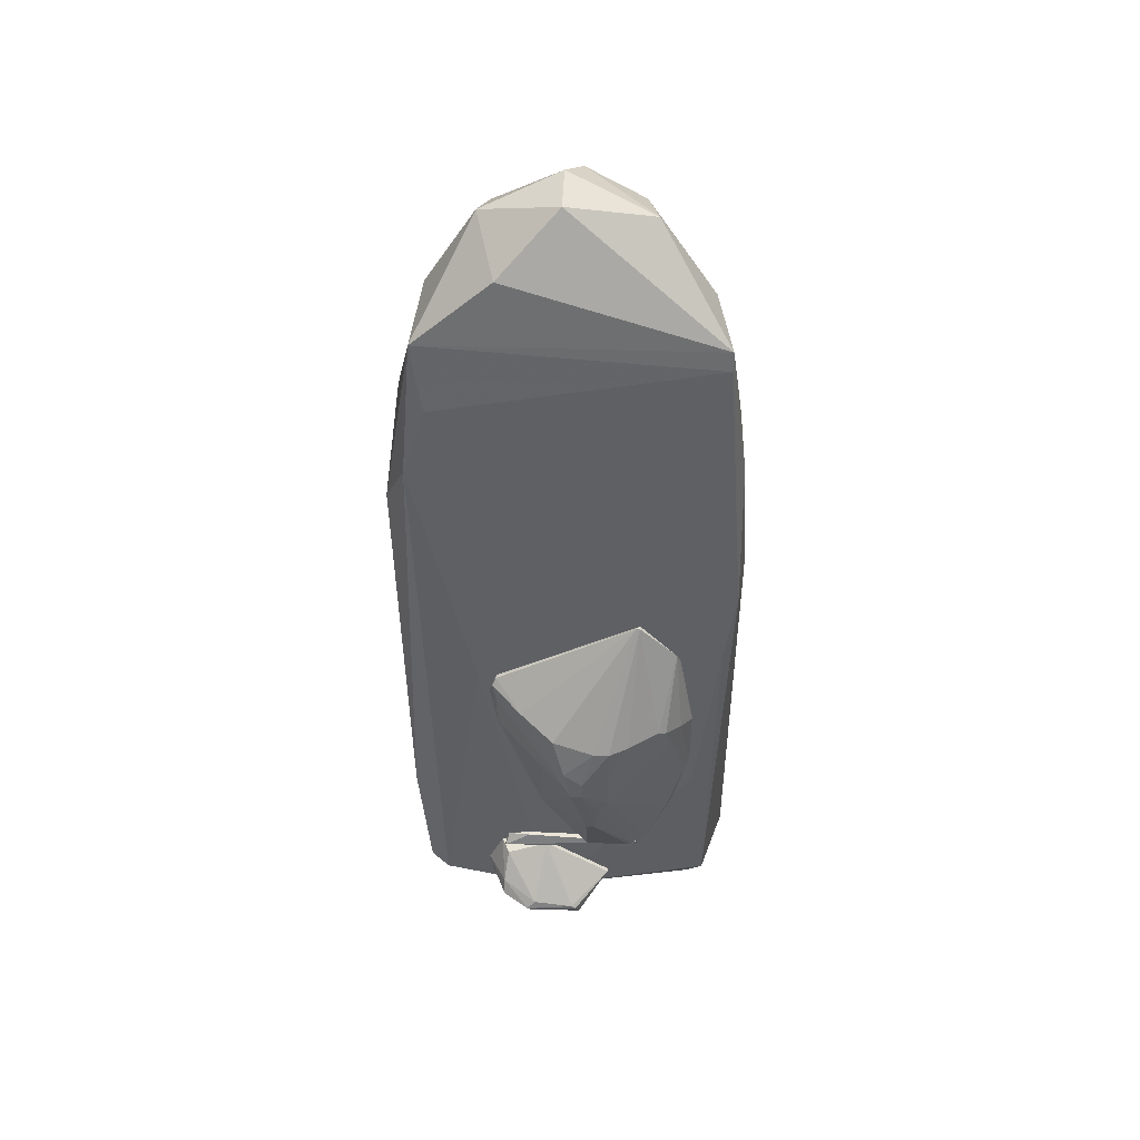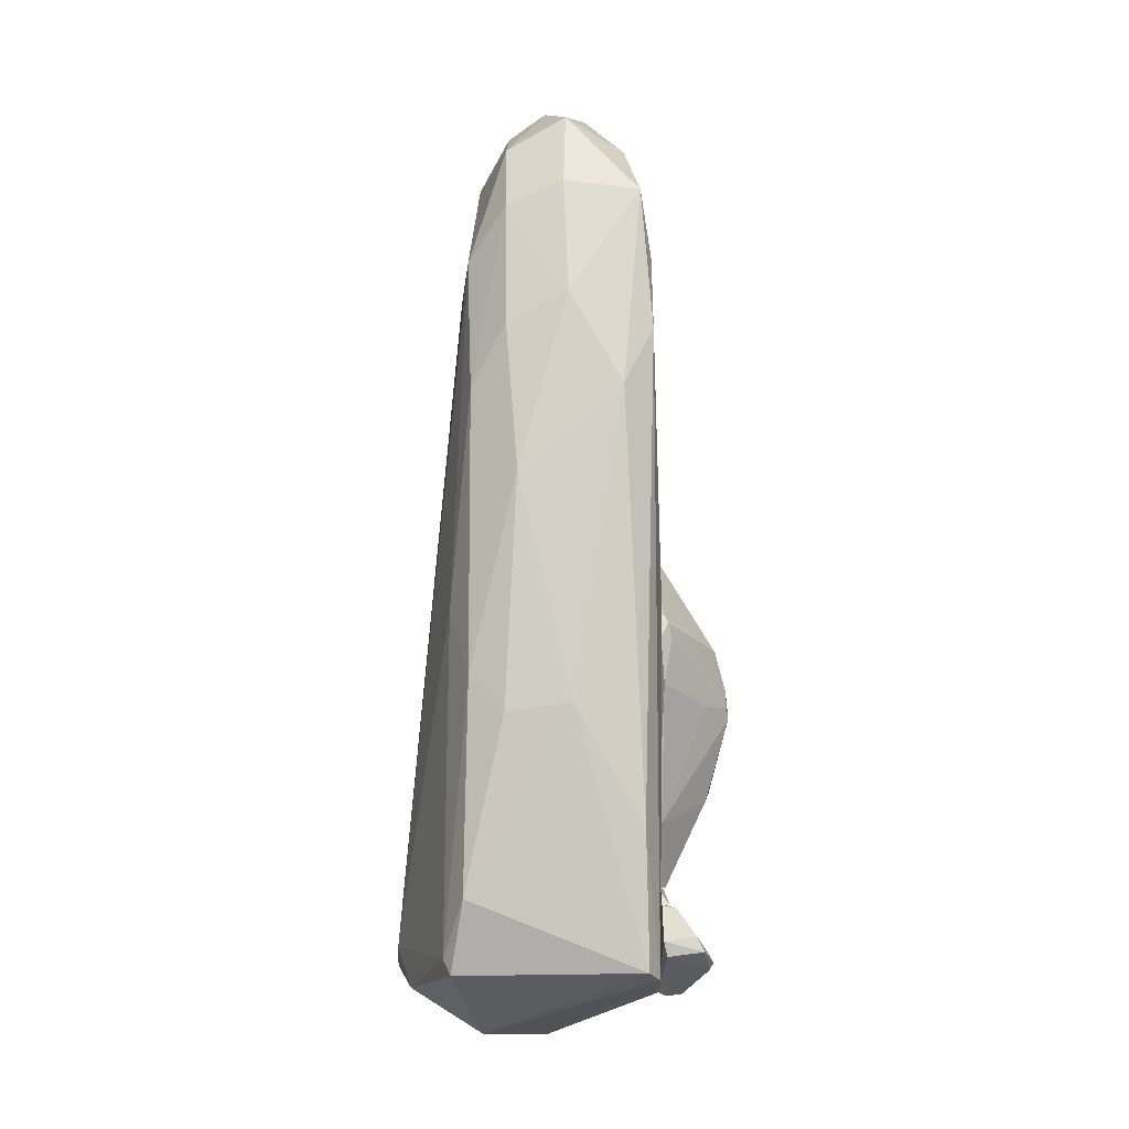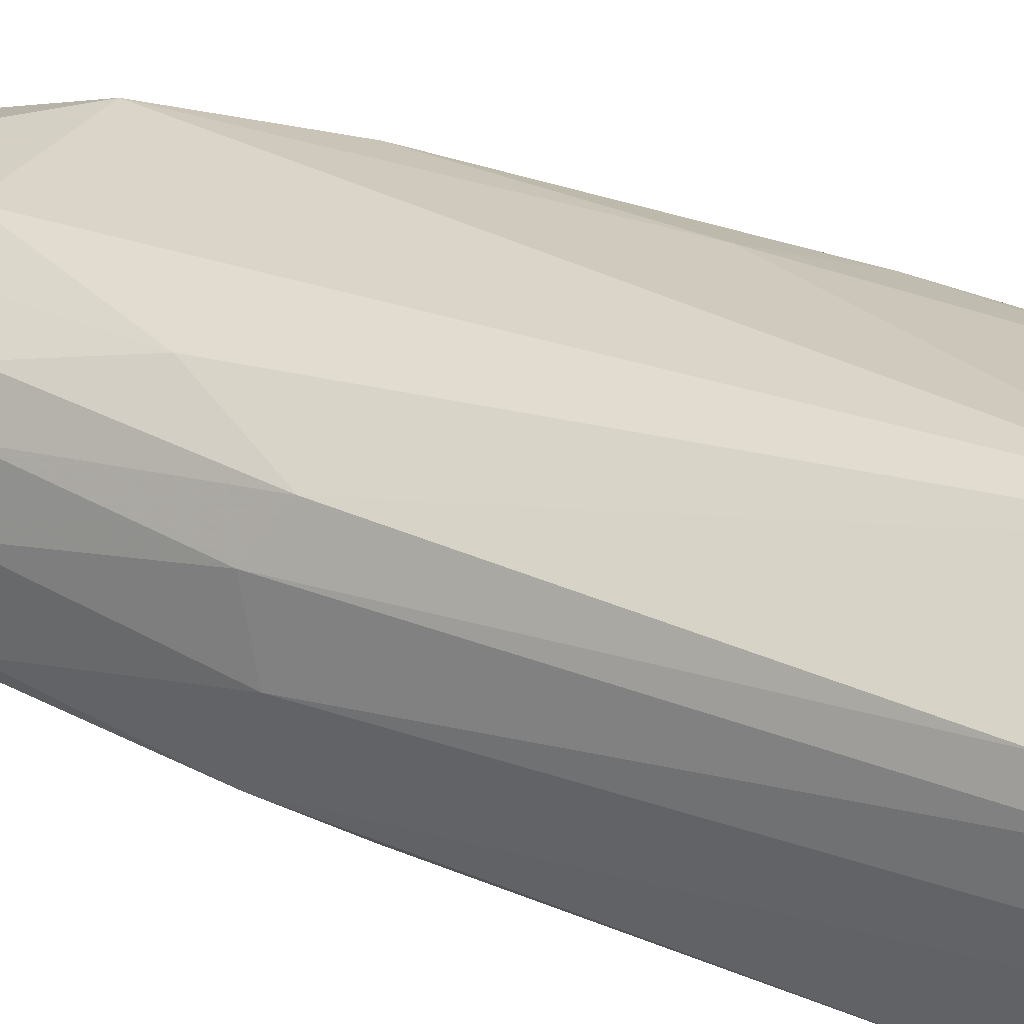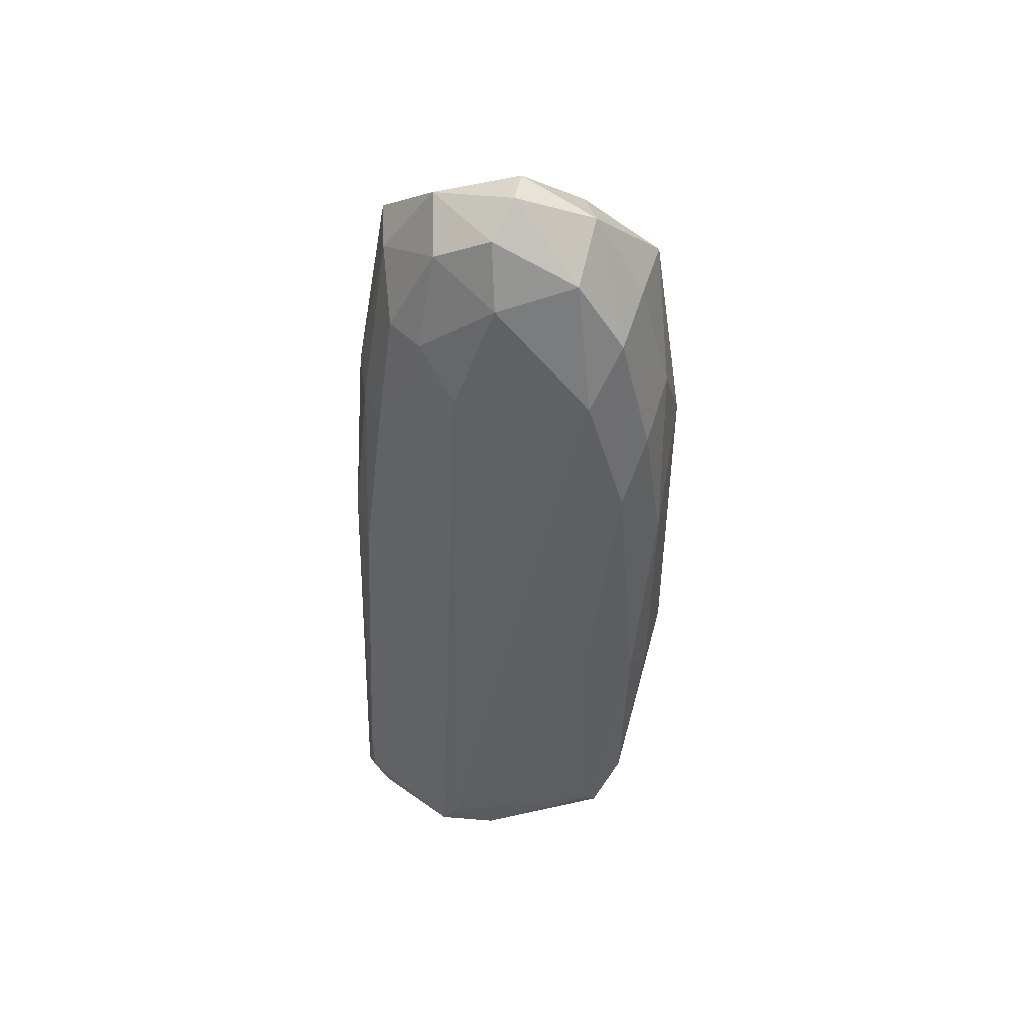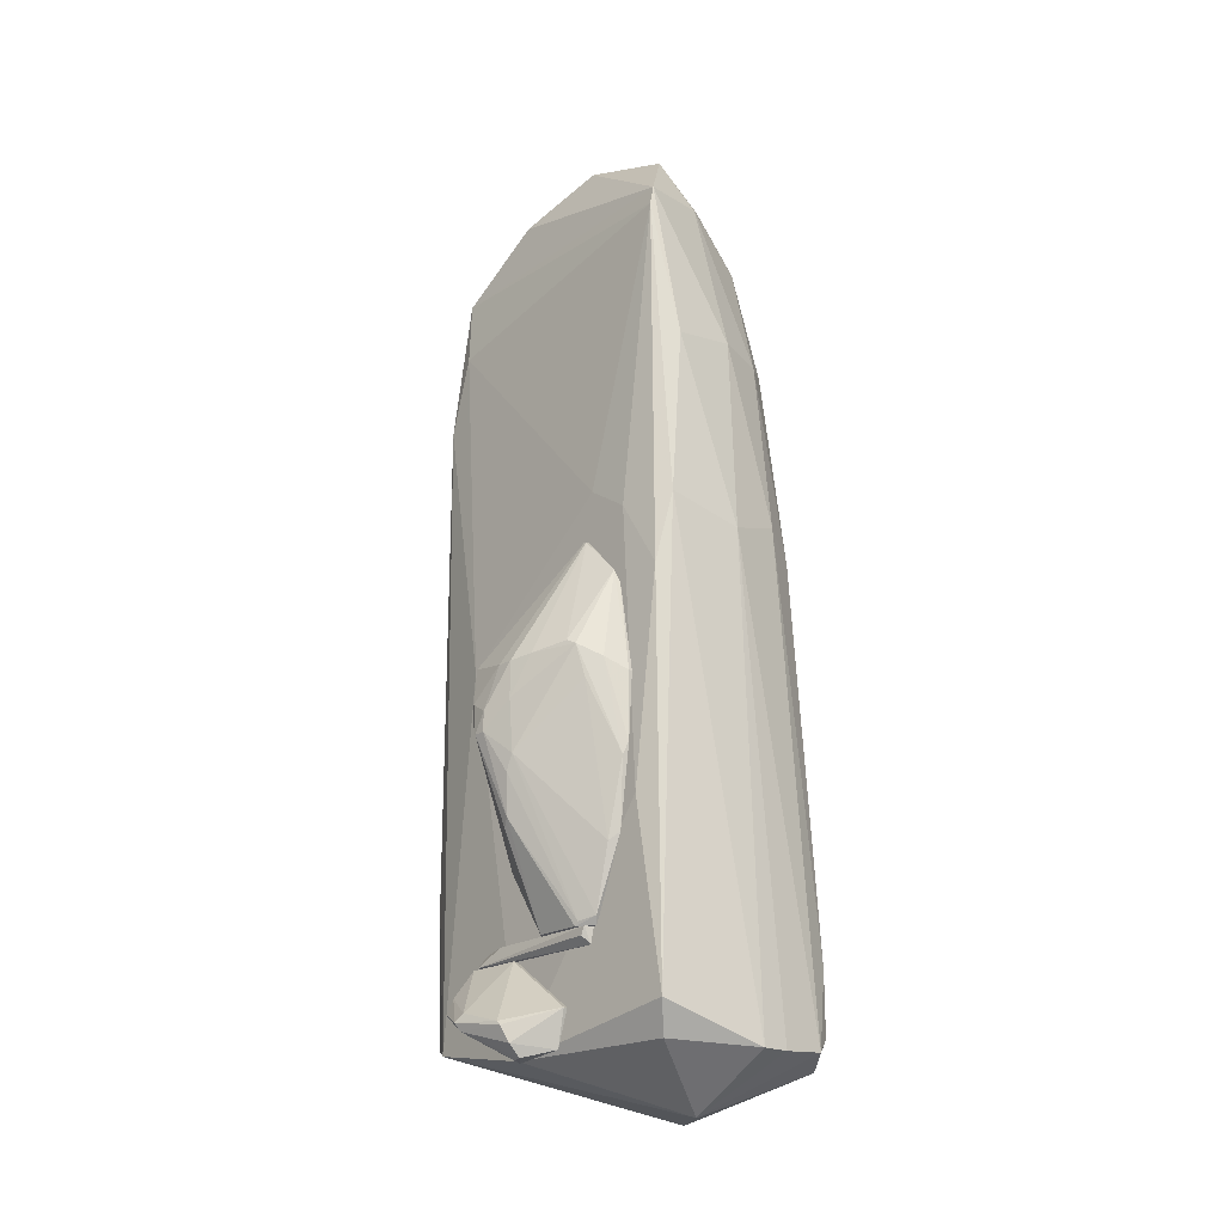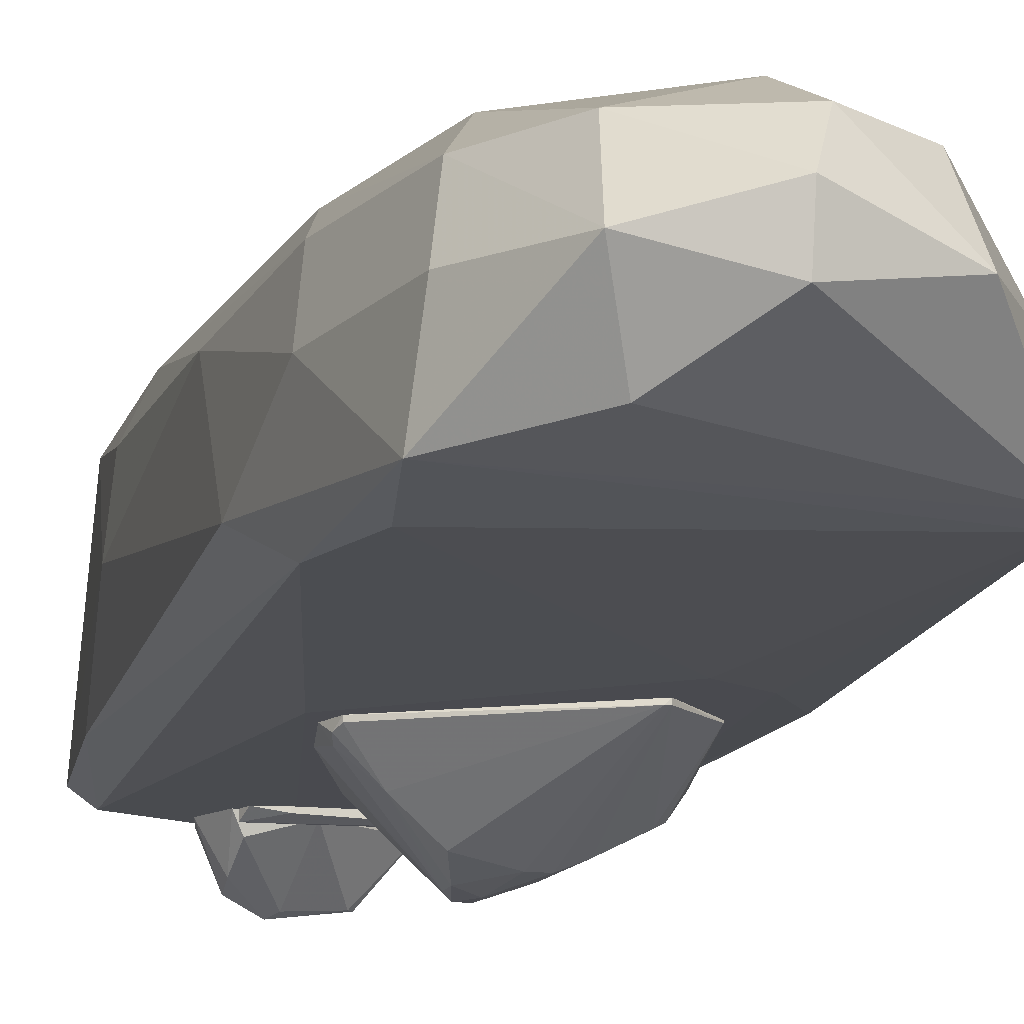
<metadata>
{"format":"obj","ext":"obj","renderer":"f3d","projection":"perspective","resolution":1024,"background":"white","views":[{"elev":47.2,"azim":-177.0,"up":"+Y"},{"elev":-8.1,"azim":87.9,"up":"+Y"},{"elev":35.5,"azim":-59.3,"up":"+Z"},{"elev":50.2,"azim":9.3,"up":"+Y"},{"elev":-20.5,"azim":-131.6,"up":"+Y"},{"elev":-13.6,"azim":165.3,"up":"+Z"}]}
</metadata>
<code>
o convex_0
v 1.622 4.043 -0.156
v -2.26 -6.067 -0.06048
v -2.26 -6.067 0.2749
v 1.91 -5.732 -1.163
v -1.876 3.803 -1.258
v -0.582 -5.541 1.904
v -1.013 3.66 0.8498
v 1.91 -2.232 0.9938
v -1.972 -5.636 -1.258
v 1.862 2.079 -1.258
v 1.143 3.085 1.042
v 1.527 -5.78 1.185
v -1.876 -0.2697 0.898
v 0.04065 5.385 -0.4916
v 0.1846 -6.067 -1.403
v -0.1025 -6.595 0.8018
v 2.102 0.257 0.4186
v -0.1505 5.193 0.5144
v 1.718 3.9 -1.115
v -2.068 -5.828 1.09
v -2.26 -0.2221 -0.3
v -1.541 -0.0314 -1.403
v -1.684 4.14 -0.3476
v 2.198 -2.569 -0.2518
v -0.534 3.037 1.138
v -1.205 -6.692 -0.06016
v 2.15 1.312 -0.8752
v -2.164 0.01746 -1.211
v 1.095 -1.371 -1.403
v 1.862 -4.868 1.042
v -0.7735 -5.78 1.904
v -1.876 2.174 0.4186
v 0.9993 5.098 -0.2039
v -1.013 5.146 -0.2997
v 1.67 -5.828 -1.306
v 1.335 -1.37 1.233
v 1.862 2.127 0.5623
v -1.301 0.9768 1.137
v 0.9037 4.666 0.5623
v -2.212 -6.02 0.8501
v -1.732 -3.431 -1.403
v 0.7597 4.714 -0.9707
v 1.574 3.037 -1.258
v -0.05447 4.428 0.898
v -2.116 0.01746 0.4186
v -2.068 2.222 -0.2039
v 2.006 2.51 -0.2039
v -0.8695 4.81 0.4665
v -1.828 -6.164 1.138
v 2.054 -4.006 -1.115
v -1.876 4.043 -1.211
v 1.431 -5.588 1.282
v -1.78 -6.02 -1.067
v 1.479 3.756 0.5623
v 1.622 1.359 0.9938
v -0.05447 -6.02 1.713
v -1.445 3.659 0.5144
v 2.102 -2.665 0.5623
v -1.589 2.27 0.8018
v -2.116 2.078 -1.019
v -2.02 -0.8441 -1.354
v 0.04065 5.483 0.03566
v -2.068 -5.062 1.09
v -1.013 0.3058 -1.402
f 43 29 64
f 4 12 16
f 2 3 21
f 6 11 25
f 3 2 26
f 10 19 27
f 17 24 27
f 9 2 28
f 2 21 28
f 15 22 29
f 12 4 30
f 4 24 30
f 6 25 31
f 1 19 33
f 4 16 35
f 26 15 35
f 16 26 35
f 29 10 35
f 15 29 35
f 11 6 36
f 8 17 37
f 25 7 38
f 13 31 38
f 31 25 38
f 21 3 40
f 3 26 40
f 15 9 41
f 22 15 41
f 14 33 42
f 33 19 42
f 5 19 43
f 19 10 43
f 10 29 43
f 25 11 44
f 7 25 44
f 11 39 44
f 39 18 44
f 13 32 45
f 21 40 45
f 32 23 46
f 45 32 46
f 21 45 46
f 19 1 47
f 17 27 47
f 27 19 47
f 37 17 47
f 18 34 48
f 34 23 48
f 7 44 48
f 44 18 48
f 26 16 49
f 31 20 49
f 20 40 49
f 40 26 49
f 24 4 50
f 10 27 50
f 27 24 50
f 4 35 50
f 35 10 50
f 19 5 51
f 34 14 51
f 23 34 51
f 14 42 51
f 42 19 51
f 46 23 51
f 12 30 52
f 30 8 52
f 36 6 52
f 8 36 52
f 2 9 53
f 9 15 53
f 26 2 53
f 15 26 53
f 1 33 54
f 39 11 54
f 33 39 54
f 47 1 54
f 37 47 54
f 11 36 55
f 36 8 55
f 8 37 55
f 54 11 55
f 37 54 55
f 16 12 56
f 6 31 56
f 49 16 56
f 31 49 56
f 12 52 56
f 52 6 56
f 23 32 57
f 7 48 57
f 48 23 57
f 17 8 58
f 24 17 58
f 8 30 58
f 30 24 58
f 32 13 59
f 38 7 59
f 13 38 59
f 57 32 59
f 7 57 59
f 28 21 60
f 5 28 60
f 21 46 60
f 51 5 60
f 46 51 60
f 5 22 61
f 9 28 61
f 28 5 61
f 41 9 61
f 22 41 61
f 33 14 62
f 14 34 62
f 34 18 62
f 18 39 62
f 39 33 62
f 31 13 63
f 20 31 63
f 40 20 63
f 13 45 63
f 45 40 63
f 22 5 64
f 29 22 64
f 5 43 64
o convex_1
v 0.9516 -1.66 -1.403
v -1.685 -2.857 -1.45
v -1.636 -3.001 -1.498
v -0.6302 -1.851 -2.265
v -0.2467 -4.775 -1.45
v -0.9654 -0.317 -1.403
v -0.151 -2.617 -2.361
v -1.109 -4.775 -1.403
v 0.08872 -1.755 -2.169
v -1.349 -1.755 -1.93
v -0.5342 -3.097 -2.217
v 0.2804 -3.959 -1.403
v -1.493 -0.9405 -1.403
v 0.9036 -1.468 -1.498
v -0.3427 -3.672 -2.073
v 0.8556 -2.235 -1.45
v -0.9654 -4.727 -1.546
v -0.9174 -0.317 -1.45
v -1.397 -3.911 -1.498
v 0.2804 -3.959 -1.45
v -1.685 -2.043 -1.403
v -0.6302 -2.905 -2.217
v -0.3427 -4.775 -1.546
v -1.445 -0.7965 -1.45
v 0.8556 -1.372 -1.403
v -1.253 -1.707 -1.978
v -1.541 -1.899 -1.69
v -0.05501 -2.474 -2.313
v -1.493 -3.816 -1.403
v -0.4382 -3.576 -2.121
v -0.2467 -4.775 -1.403
v -0.2947 -2.378 -2.361
v -0.9654 -0.317 -1.45
v 0.5202 -1.612 -1.834
v -0.6302 -2.282 -2.265
v -0.4382 -1.851 -2.265
v 0.8556 -1.66 -1.546
v -0.9174 -4.775 -1.546
v -1.397 -2.139 -1.834
v -1.157 -4.679 -1.45
v 0.2327 -2.474 -2.025
v -0.05501 -2.234 -2.313
v -0.2947 -2.617 -2.361
v -0.8696 -1.803 -2.169
v 0.8556 -1.372 -1.45
v -1.685 -2.043 -1.45
f 88 91 110
f 65 70 72
f 65 72 76
f 72 70 77
f 65 76 80
f 76 69 84
f 79 71 84
f 80 76 84
f 72 77 85
f 75 81 86
f 69 72 87
f 84 69 87
f 79 84 87
f 77 70 88
f 70 65 89
f 65 78 89
f 82 70 89
f 74 88 90
f 67 66 91
f 74 67 91
f 88 74 91
f 66 67 93
f 67 83 93
f 85 66 93
f 72 85 93
f 71 79 94
f 81 75 94
f 79 87 94
f 72 69 95
f 69 76 95
f 76 72 95
f 82 68 97
f 70 82 97
f 88 70 97
f 90 88 97
f 73 82 98
f 86 74 99
f 68 96 99
f 68 82 100
f 82 73 100
f 96 68 100
f 78 65 101
f 65 80 101
f 80 92 101
f 98 78 101
f 92 98 101
f 87 72 102
f 81 94 102
f 94 87 102
f 67 74 103
f 83 67 103
f 74 86 103
f 86 83 103
f 86 81 104
f 83 86 104
f 93 83 104
f 72 93 104
f 102 72 104
f 81 102 104
f 84 71 105
f 80 84 105
f 71 92 105
f 92 80 105
f 92 71 106
f 71 96 106
f 73 98 106
f 98 92 106
f 100 73 106
f 96 100 106
f 75 86 107
f 71 94 107
f 94 75 107
f 96 71 107
f 86 99 107
f 99 96 107
f 74 90 108
f 97 68 108
f 90 97 108
f 99 74 108
f 68 99 108
f 89 78 109
f 82 89 109
f 98 82 109
f 78 98 109
f 66 85 110
f 85 77 110
f 77 88 110
f 91 66 110
o convex_2
v -0.1028 -6.117 -1.69
v 0.8557 -4.966 -1.403
v 1.048 -5.398 -1.403
v 0.4723 -5.685 -2.074
v -0.63 -5.589 -1.403
v 0.137 -6.069 -1.403
v 0.2326 -4.966 -1.45
v -0.1987 -5.781 -1.978
v 0.8078 -5.541 -1.93
v -0.4862 -6.021 -1.403
v 0.7598 -5.014 -1.594
v 0.9996 -5.589 -1.45
v 0.4244 -5.781 -2.026
v -0.2464 -5.973 -1.882
v 0.3764 -5.589 -2.026
v -0.63 -5.589 -1.45
v 0.04109 -6.117 -1.498
v 0.2326 -4.966 -1.403
v 0.8078 -5.35 -1.834
v -0.2464 -6.117 -1.738
v -0.1507 -5.733 -1.978
f 118 126 131
f 113 112 115
f 113 115 116
f 116 115 120
f 117 112 121
f 113 116 122
f 119 113 122
f 119 122 123
f 118 114 123
f 114 119 123
f 118 123 124
f 117 121 125
f 115 117 126
f 120 115 126
f 118 124 126
f 124 120 126
f 116 120 127
f 122 116 127
f 123 122 127
f 111 123 127
f 115 112 128
f 112 117 128
f 117 115 128
f 112 113 129
f 113 119 129
f 119 114 129
f 121 112 129
f 114 125 129
f 125 121 129
f 123 111 130
f 120 124 130
f 124 123 130
f 111 127 130
f 127 120 130
f 114 118 131
f 117 125 131
f 125 114 131
f 126 117 131
o convex_3
v -0.9655 -4.87 -1.498
v 0.4723 -4.775 -1.403
v 0.7599 -4.822 -1.403
v -1.013 -4.966 -1.403
v 0.8079 -4.966 -1.498
v -1.013 -4.775 -1.498
v -1.061 -4.775 -1.403
v 0.8079 -4.966 -1.403
v 0.4723 -4.775 -1.45
f 136 137 140
f 134 133 135
f 135 132 136
f 132 135 137
f 136 132 137
f 135 133 138
f 133 137 138
f 137 135 138
f 134 135 139
f 135 136 139
f 136 134 139
f 133 134 140
f 134 136 140
f 137 133 140

</code>
